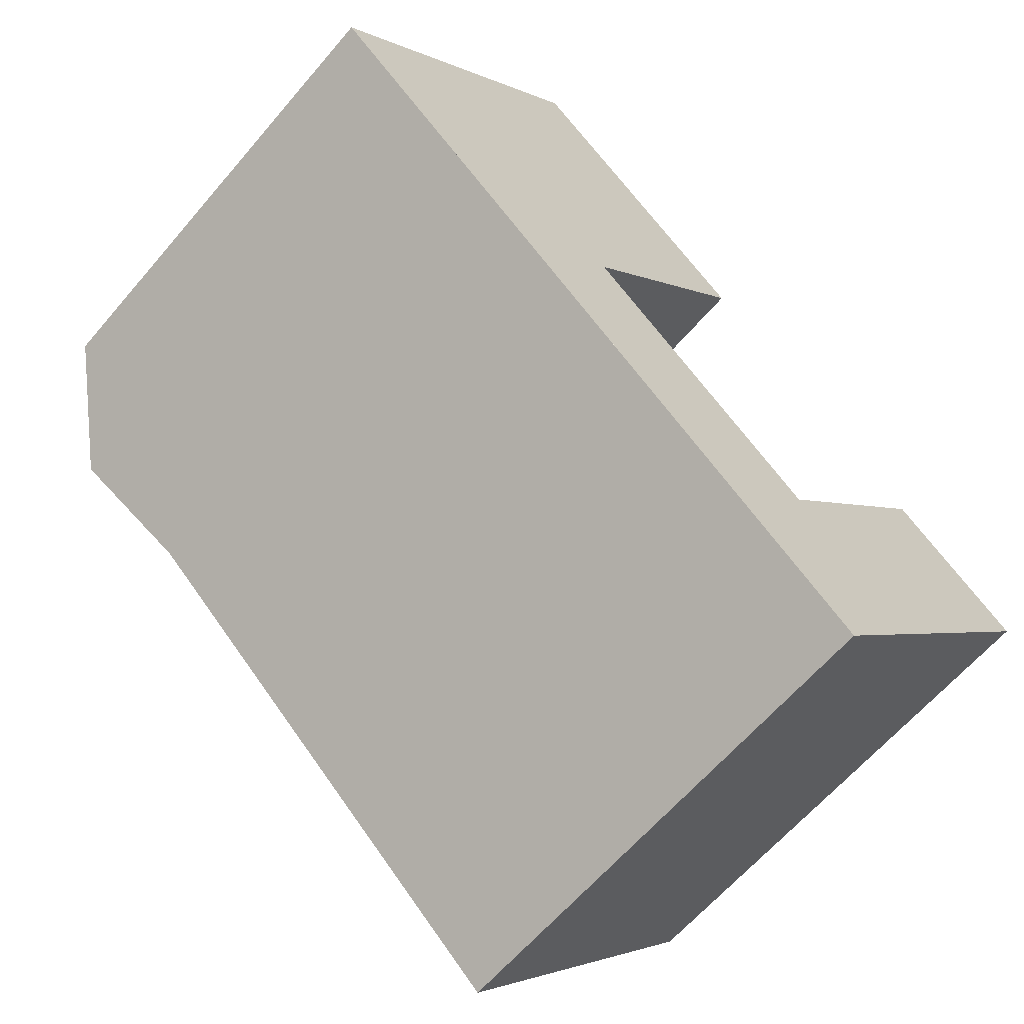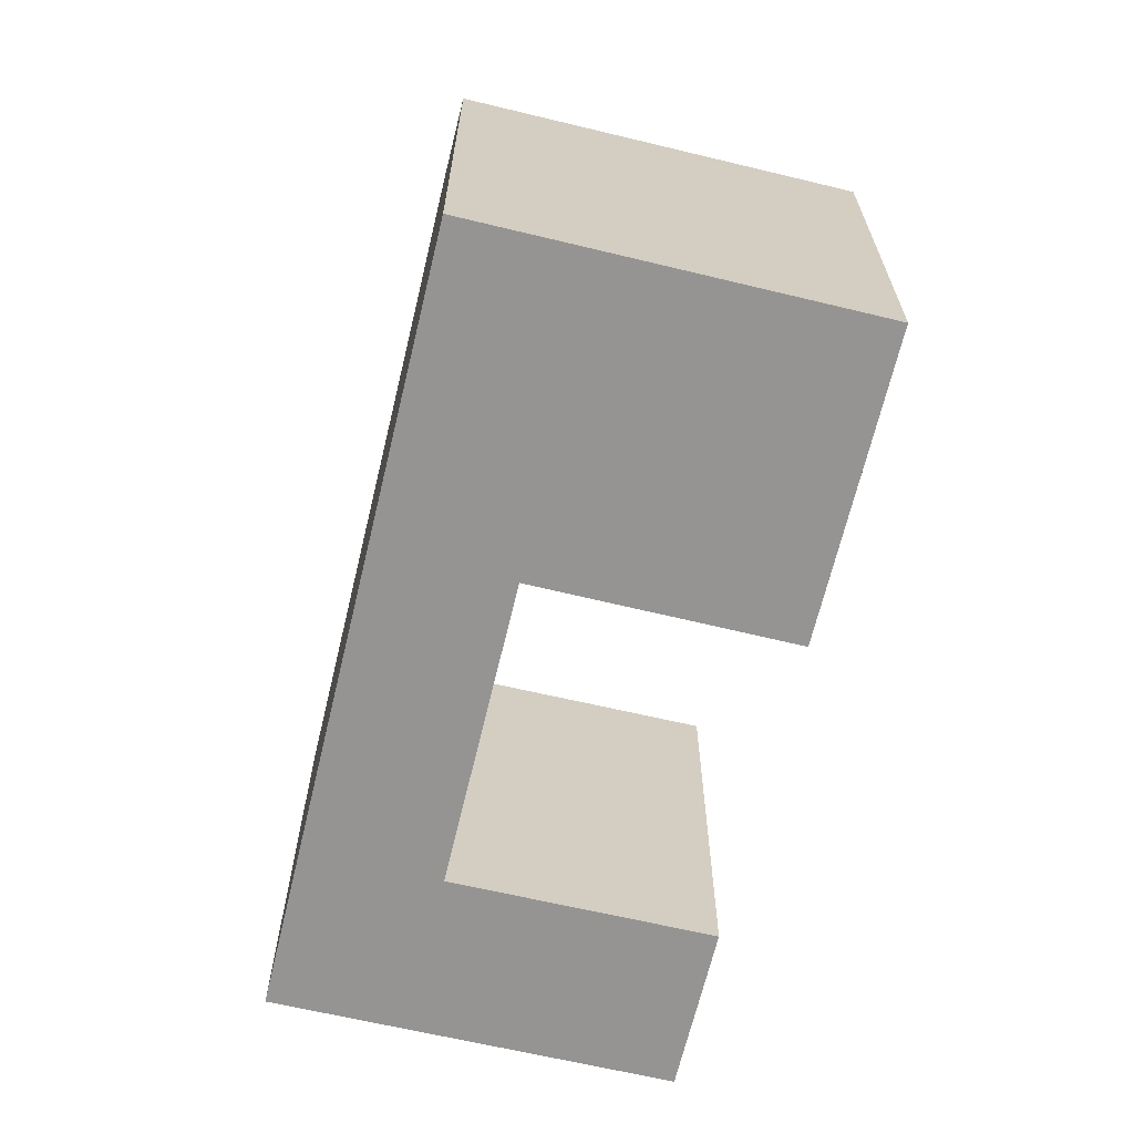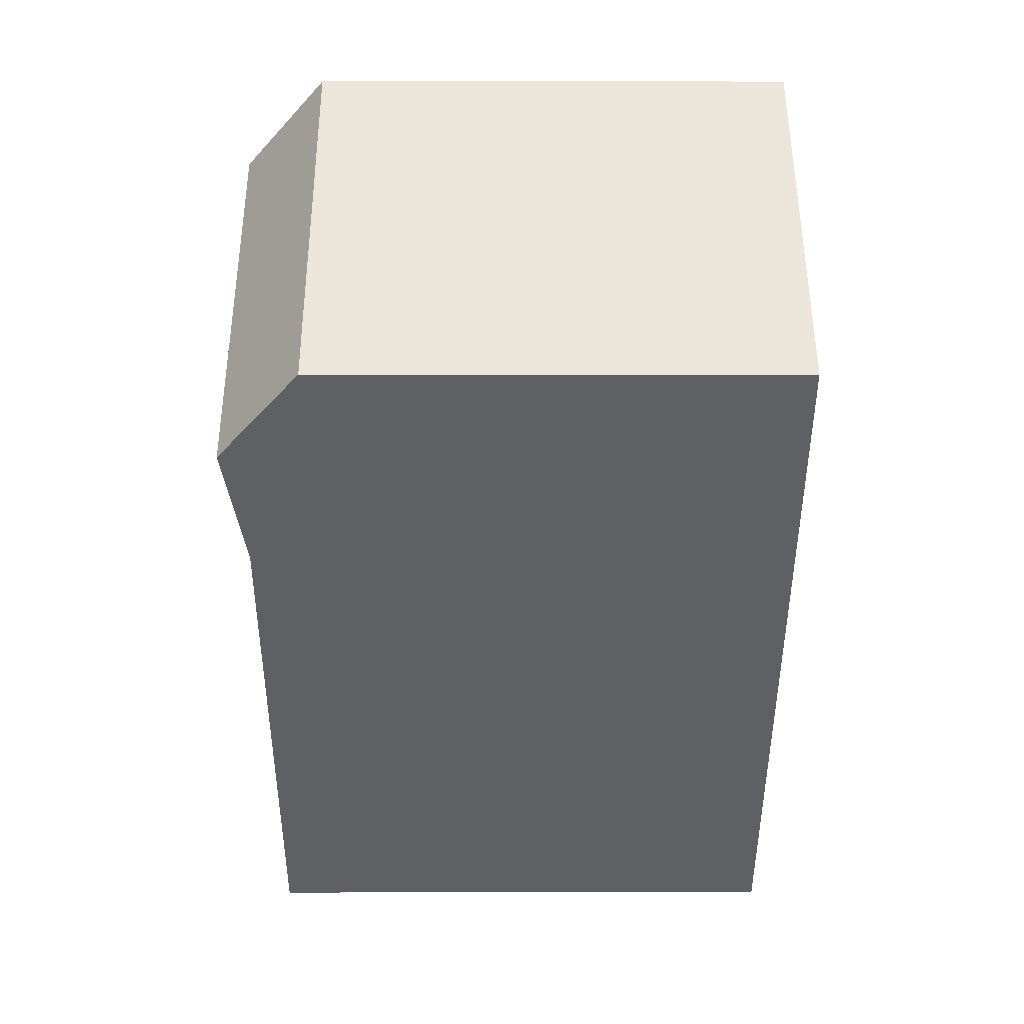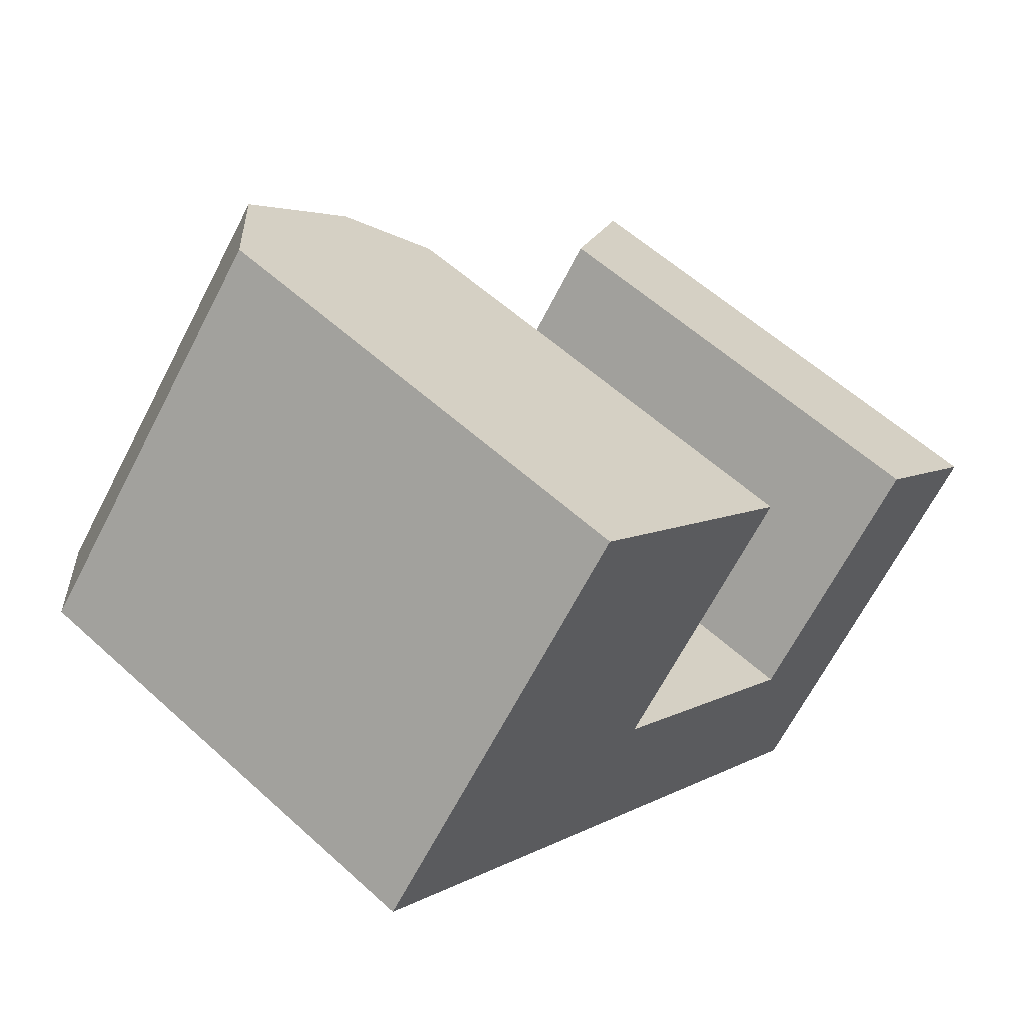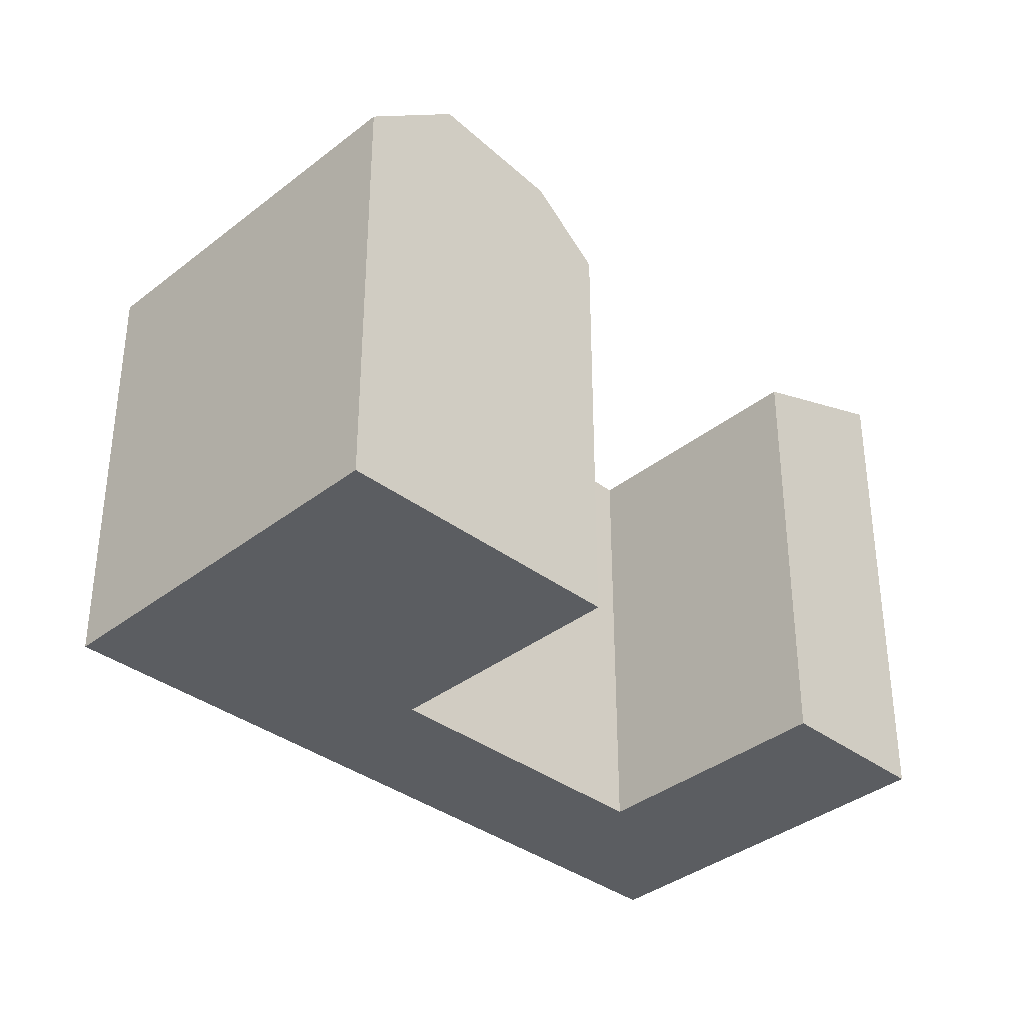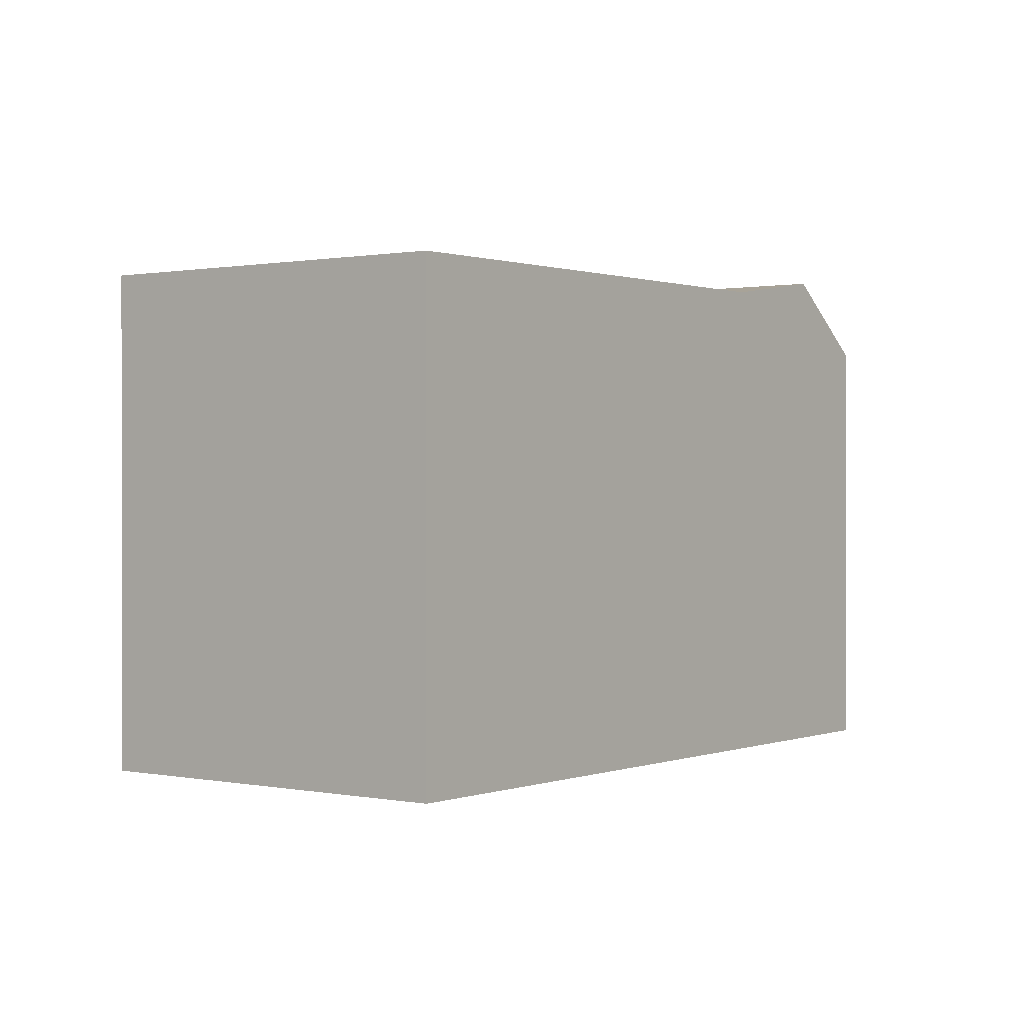
<metadata>
{"format":"obj","ext":"obj","renderer":"f3d","projection":"perspective","resolution":1024,"background":"white","views":[{"elev":-62.7,"azim":-40.3,"up":"+Z"},{"elev":-67.2,"azim":-61.9,"up":"+Y"},{"elev":-0.8,"azim":-90.1,"up":"+Z"},{"elev":57.2,"azim":-46.5,"up":"+Z"},{"elev":-36.2,"azim":-2.8,"up":"+Y"},{"elev":0.6,"azim":168.5,"up":"+Y"}]}
</metadata>
<code>
v  3.411 -1.526e-06 -3.024
v  4.066 -2.794e-16 4.564
v  0 -1.526e-06 -9.343e-23
v  7.918 -1.526e-06 -7.019
v  10.36 -1.526e-06 -9.181
v  20.75 1.126e-15 -18.39
v  26.3 1.428e-15 -23.31
v  14.42 2.827e-16 -4.617
v  24.77 8.444e-16 -13.79
v  30.32 1.146e-15 -18.71
v  30.54 4.404e-16 -7.193
v  36.07 7.431e-16 -12.13
v  38.04 6.048e-16 -9.877
v  32.51 3.021e-16 -4.934
v  9.965 -6.849e-16 11.19
v  20.29 -1.204e-16 1.966
v  22.28 -2.575e-16 4.205
v  19.85 -3.905e-16 6.377
v  15.36 -6.361e-16 10.39
v  11.96 -8.221e-16 13.43
v  14.42 19.77 -4.618
v  10.36 22.41 -9.181
v  7.918 22.41 -7.019
v  20.75 22.41 -18.39
v  26.3 22.41 -23.31
v  24.77 19.77 -13.79
v  30.54 19.77 -7.193
v  32.51 19.77 -4.935
v  30.32 22.41 -18.71
v  36.07 22.41 -12.14
v  38.05 22.41 -9.877
v  11.98 22.41 -2.456
v  17.86 22.41 4.136
v  20.29 19.77 1.965
v  19.85 22.41 6.376
v  22.28 19.77 4.205
v  13.37 23.26 8.148
v  15.36 23.26 10.39
v  7.477 23.26 1.539
v  3.412 23.26 -3.025
v  9.966 19.77 11.19
v  11.96 19.77 13.42
v  4.066 19.77 4.563
v  0.0004212 19.77 -0.0006262
g defaultobject
f 1 2 3
f 2 1 4
f 2 4 5
f 2 5 6
f 2 6 7
f 2 7 8
f 8 7 9
f 9 7 10
f 9 10 11
f 11 10 12
f 11 12 13
f 11 13 14
f 8 15 2
f 15 8 16
f 15 16 17
f 15 17 18
f 15 18 19
f 15 19 20
f 21 22 23
f 22 21 24
f 24 21 25
f 25 21 26
f 27 25 26
f 25 27 28
f 25 28 29
f 29 28 30
f 30 28 31
f 32 21 23
f 21 32 33
f 21 33 34
f 34 33 35
f 34 35 36
f 35 37 38
f 37 35 39
f 39 35 40
f 40 35 33
f 40 33 32
f 40 32 23
f 38 41 42
f 41 38 43
f 43 38 44
f 44 38 40
f 40 38 37
f 40 37 39
f 7 24 25
f 24 7 22
f 22 7 23
f 23 7 40
f 40 7 44
f 44 7 6
f 44 6 3
f 3 6 1
f 1 6 4
f 4 6 5
f 29 7 25
f 7 29 30
f 7 30 31
f 7 31 13
f 7 13 10
f 10 13 12
f 42 15 20
f 15 42 2
f 2 42 3
f 3 42 41
f 3 41 43
f 3 43 44
f 9 27 26
f 27 9 28
f 28 9 14
f 14 9 11
f 21 16 8
f 16 21 17
f 17 21 34
f 17 34 36
f 42 35 38
f 35 42 36
f 36 42 17
f 17 42 18
f 18 42 19
f 19 42 20
f 9 21 8
f 21 9 26
f 13 28 14
f 28 13 31

</code>
